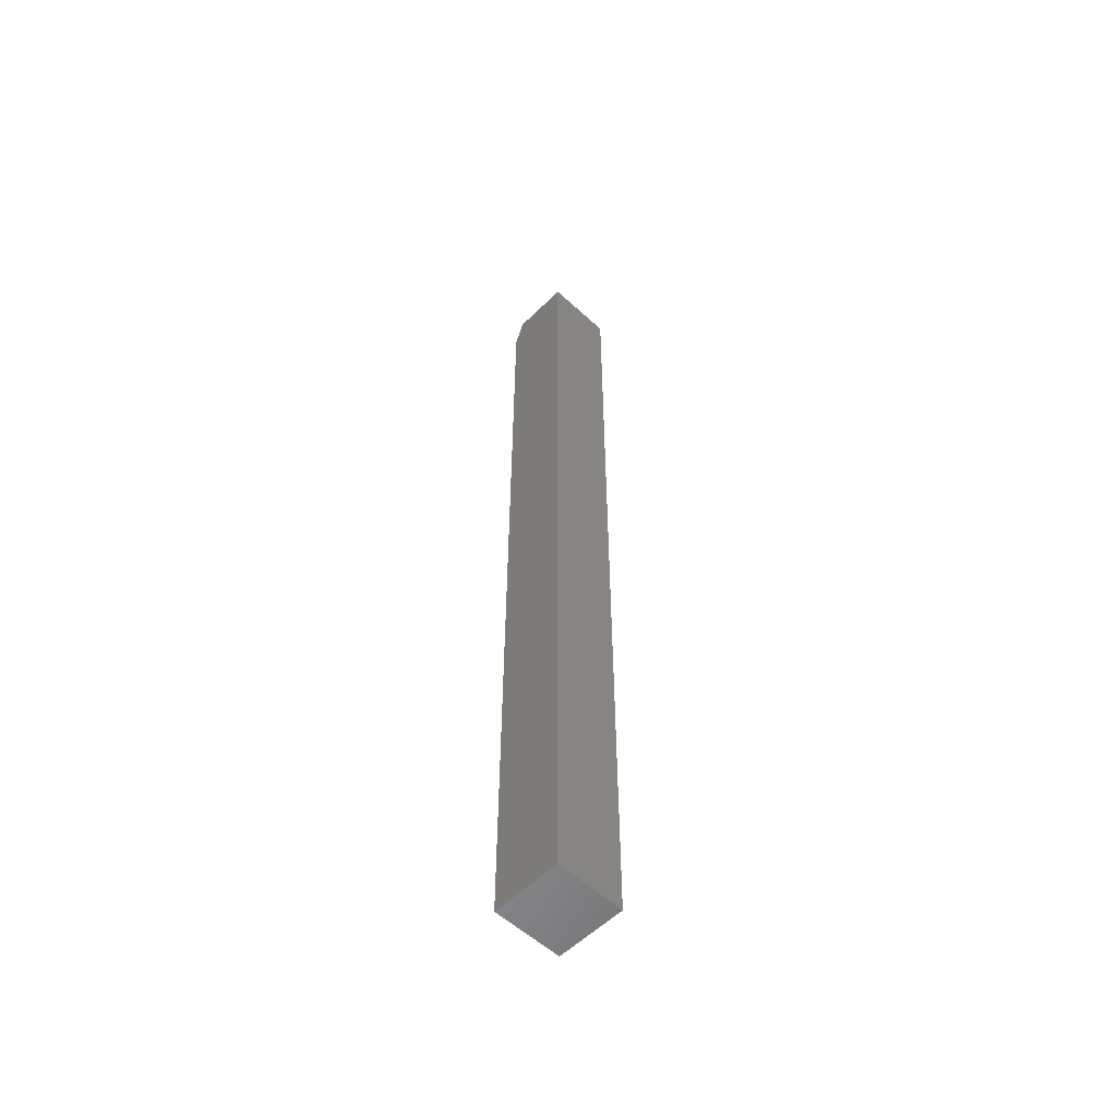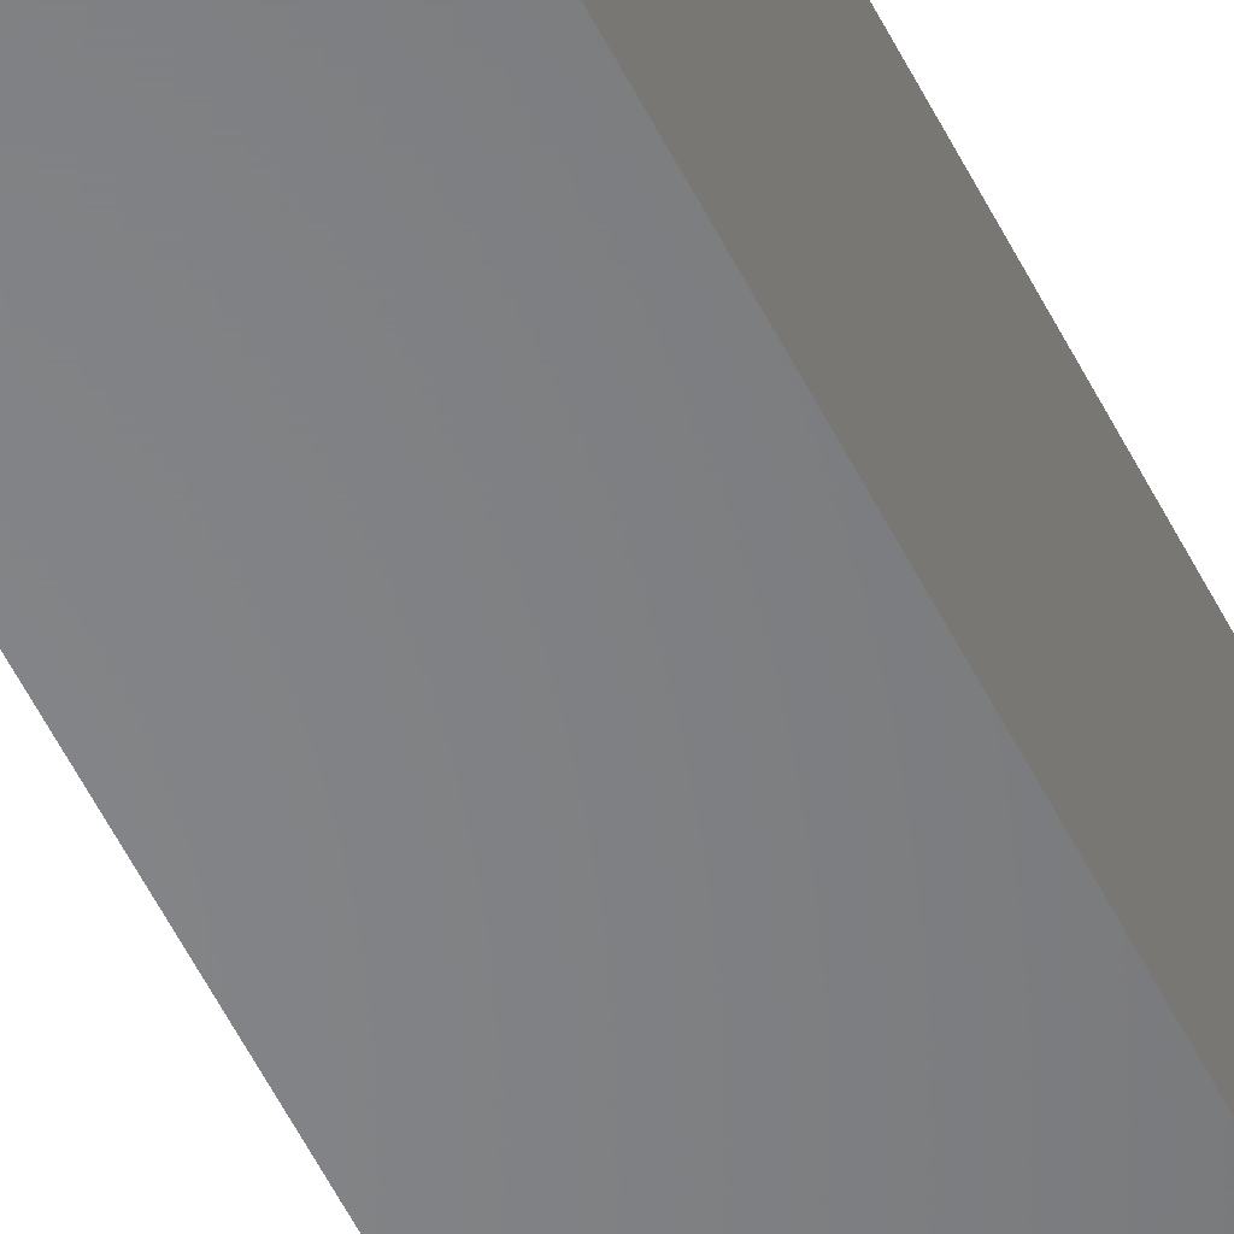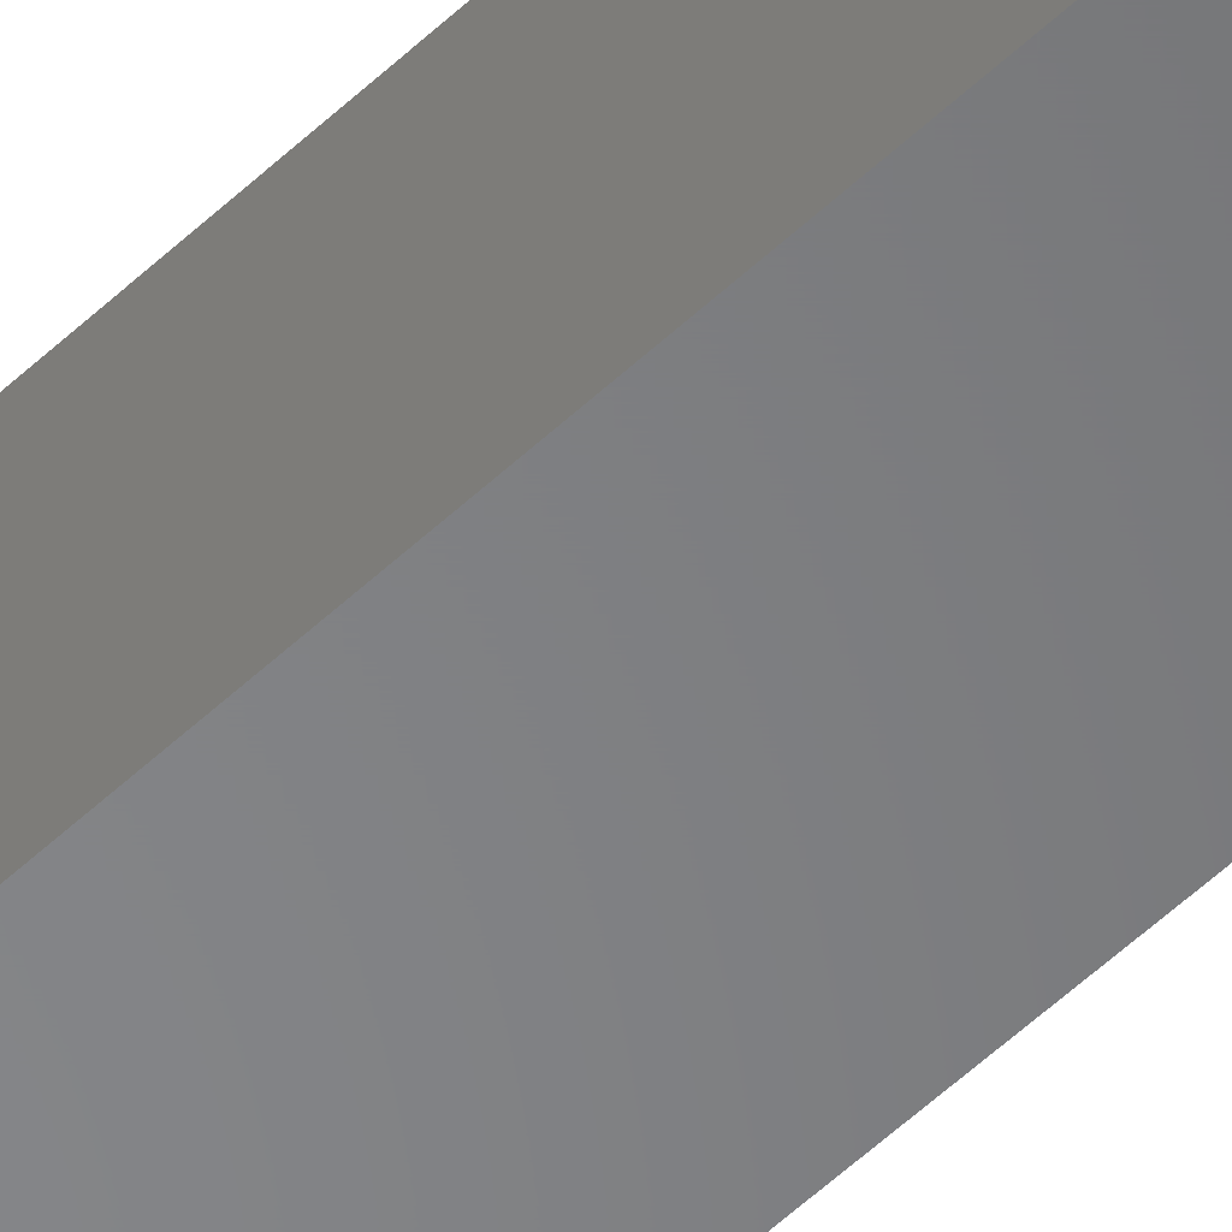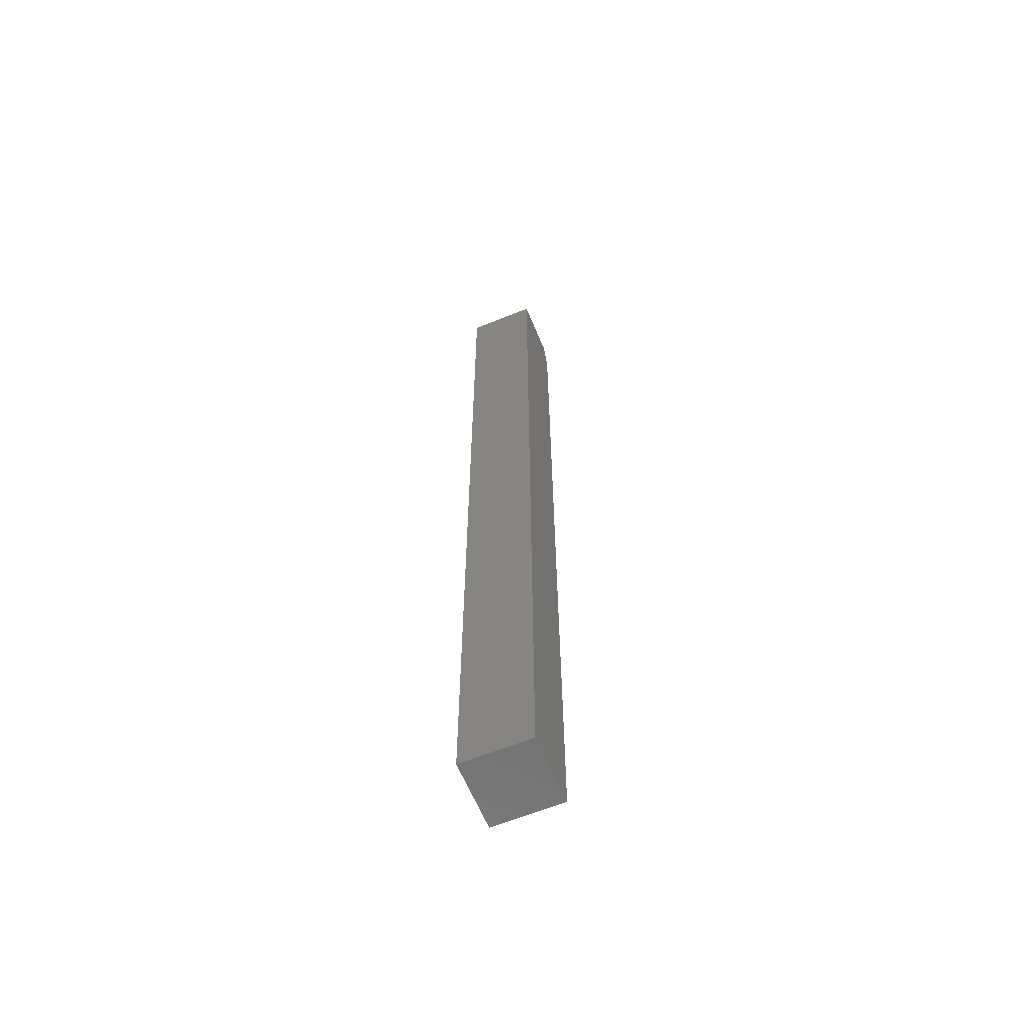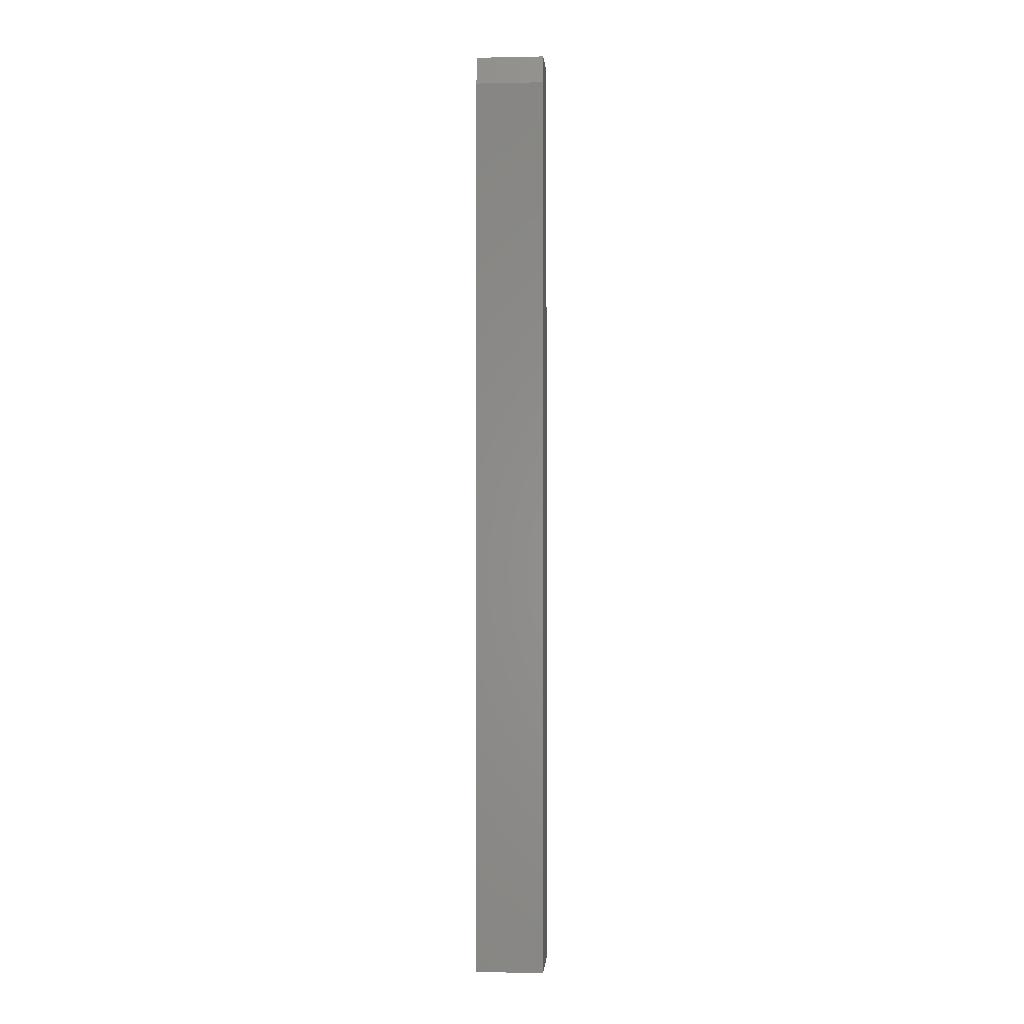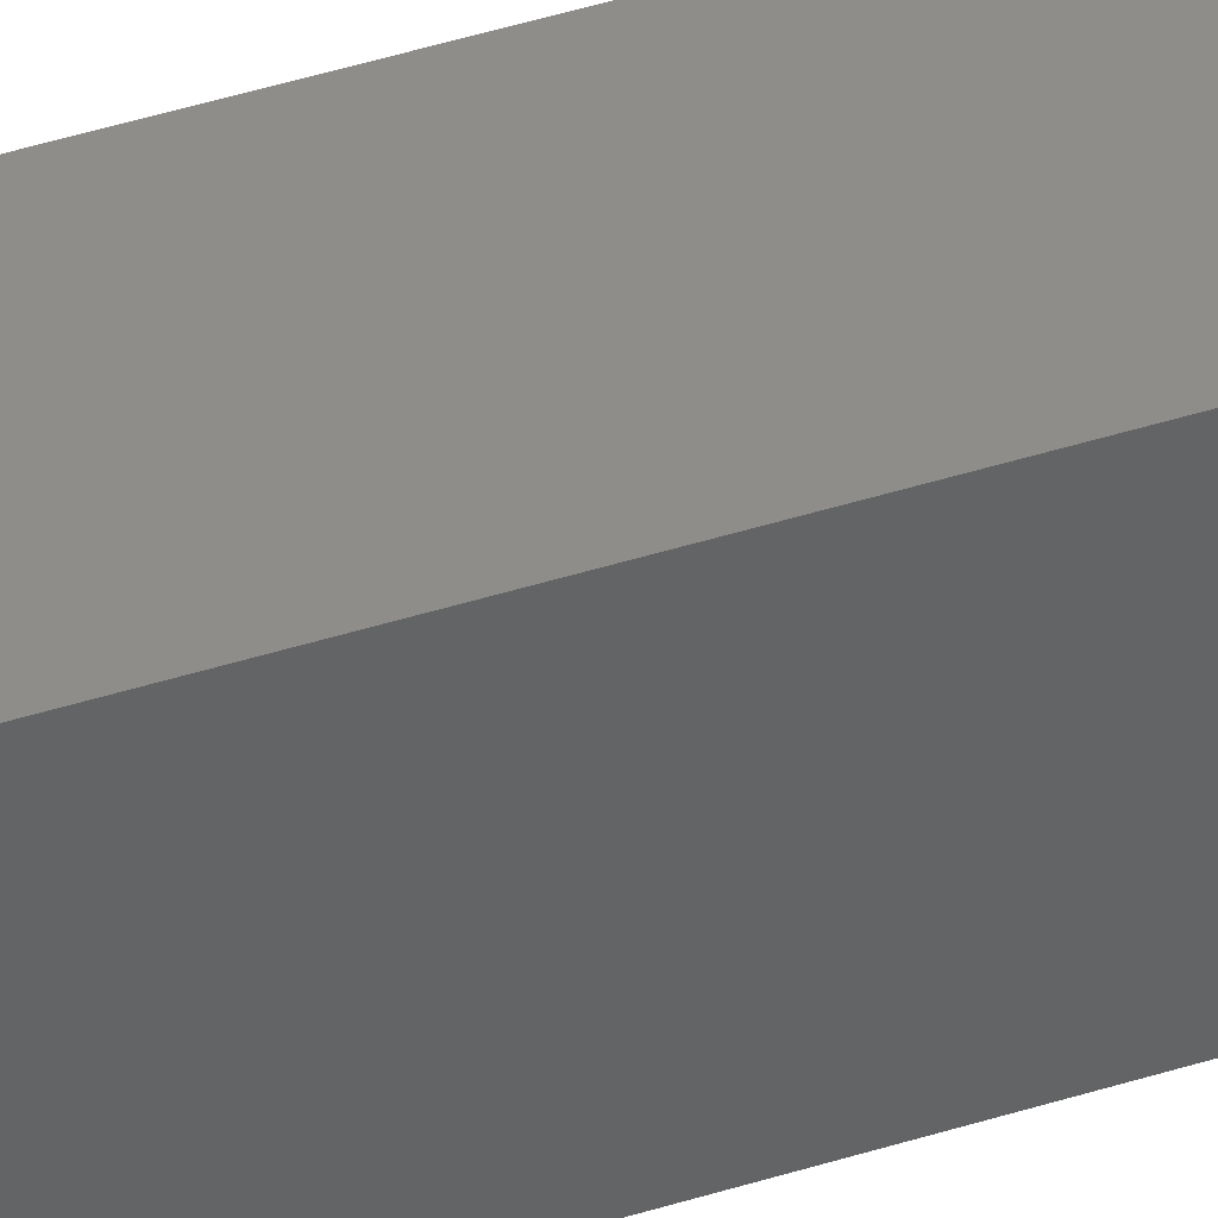
<metadata>
{"format":"stl","ext":"stl","renderer":"f3d","projection":"perspective","resolution":1024,"background":"white","views":[{"elev":-55.6,"azim":-134.1,"up":"+Y"},{"elev":-52.9,"azim":25.4,"up":"+Z"},{"elev":-53.2,"azim":-44.5,"up":"+Z"},{"elev":-62.3,"azim":-67.6,"up":"+Y"},{"elev":-1.0,"azim":94.3,"up":"+Y"},{"elev":38.8,"azim":-112.5,"up":"+Z"}]}
</metadata>
<code>
# stl→obj: 10 verts, 16 faces
v -0.0273 0.75 -0.0273
v -0.0273 0.75 0.0273
v 0.01949 0.75 -0.0273
v 0.01949 0.75 0.0273
v 0.0273 0.7266 0.0273
v -0.0273 3.903e-18 0.0273
v 0.0273 7.313e-18 0.0273
v 0.0273 3.903e-18 -0.0273
v 0.0273 0.7266 -0.0273
v -0.0273 4.93e-19 -0.0273
f 1 2 3
f 3 2 4
f 4 2 5
f 5 2 6
f 5 6 7
f 8 9 7
f 7 9 5
f 3 9 1
f 1 9 8
f 1 8 10
f 3 4 9
f 9 4 5
f 10 8 6
f 6 8 7
f 6 2 10
f 10 2 1

</code>
